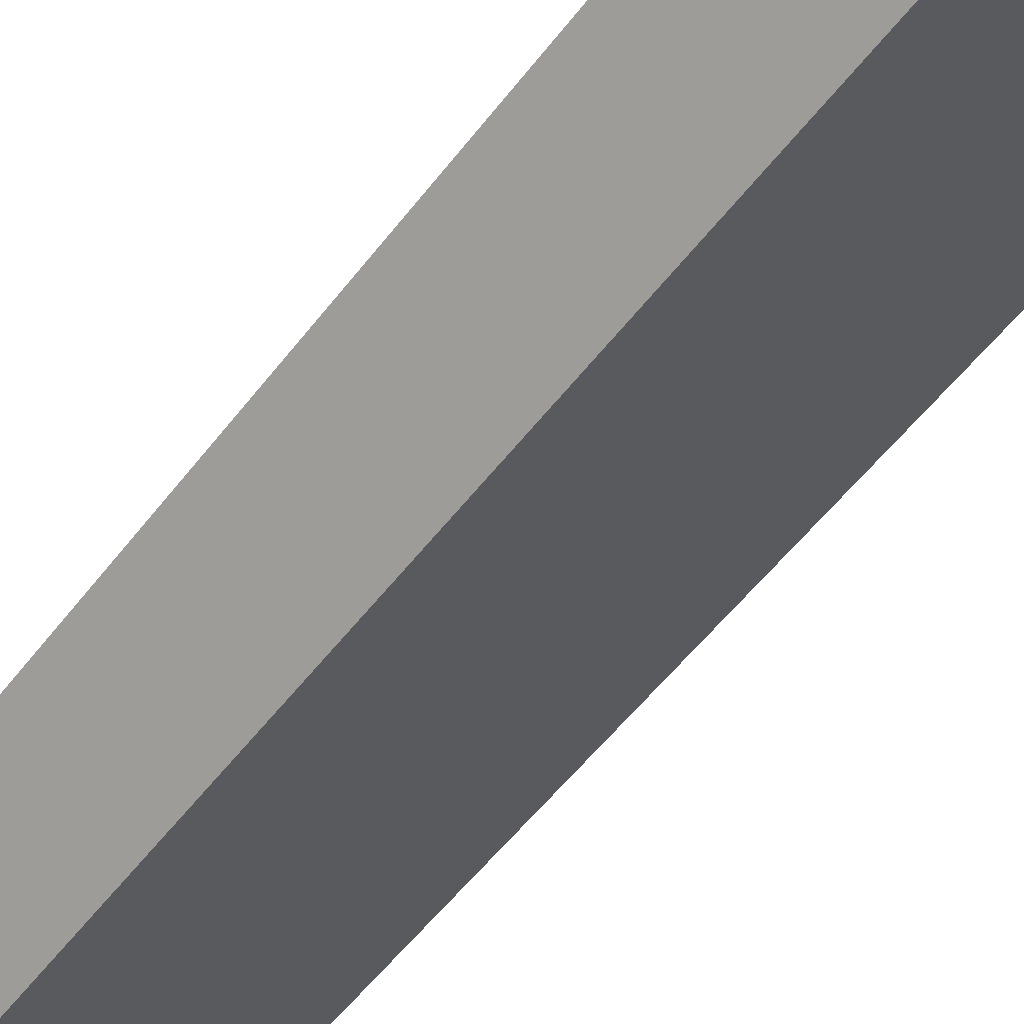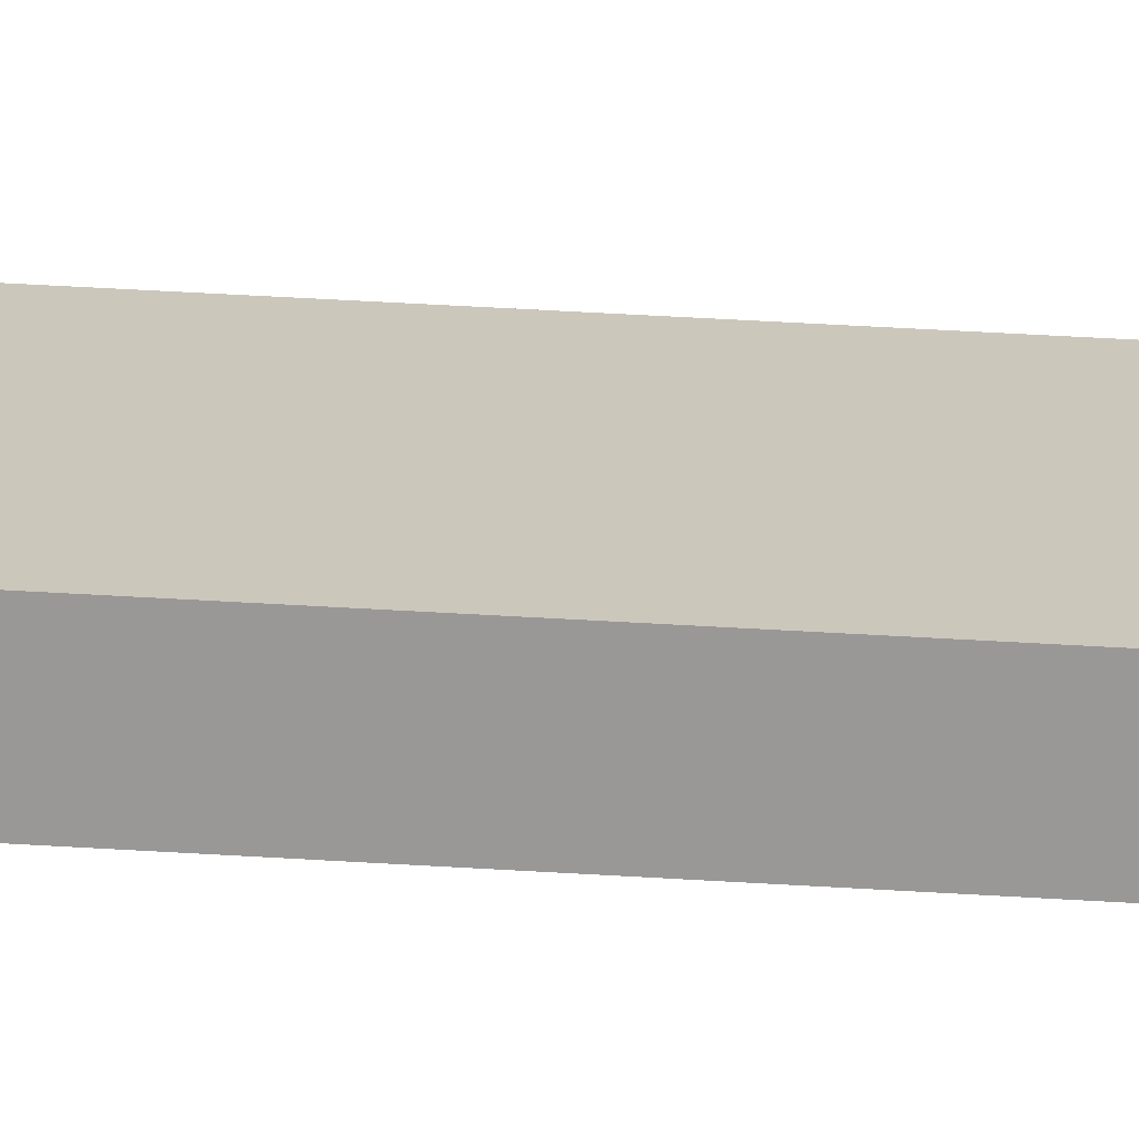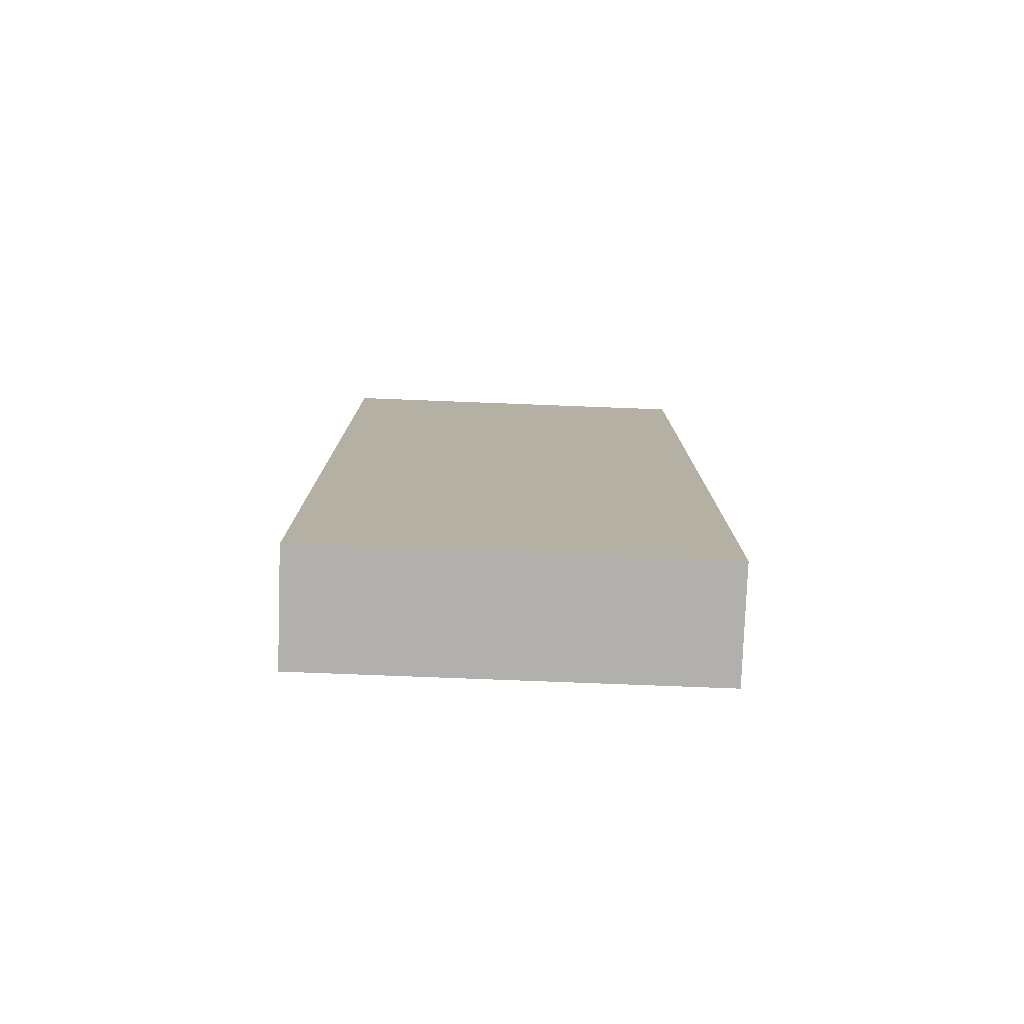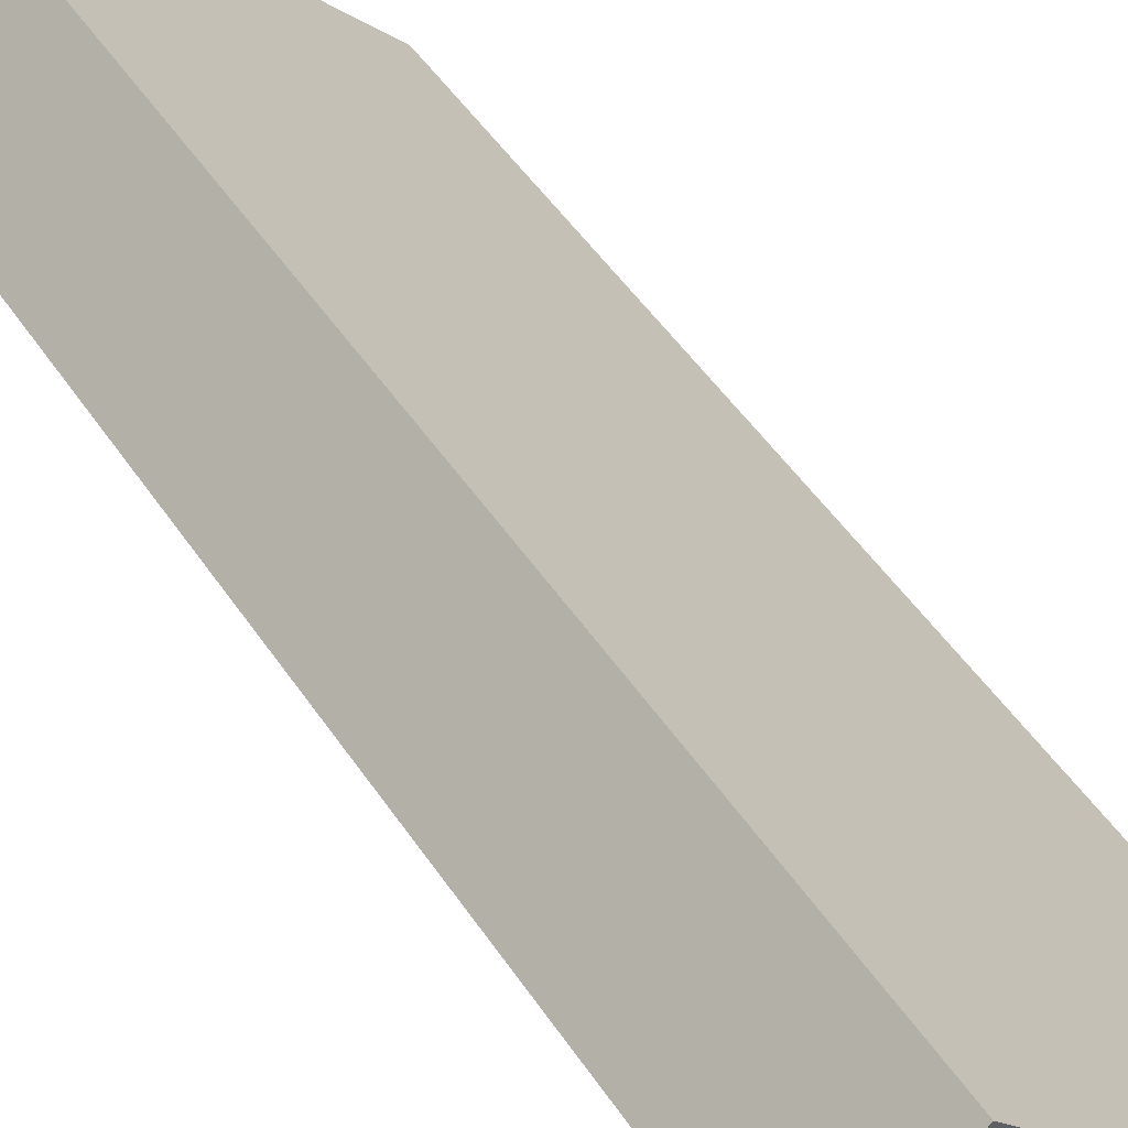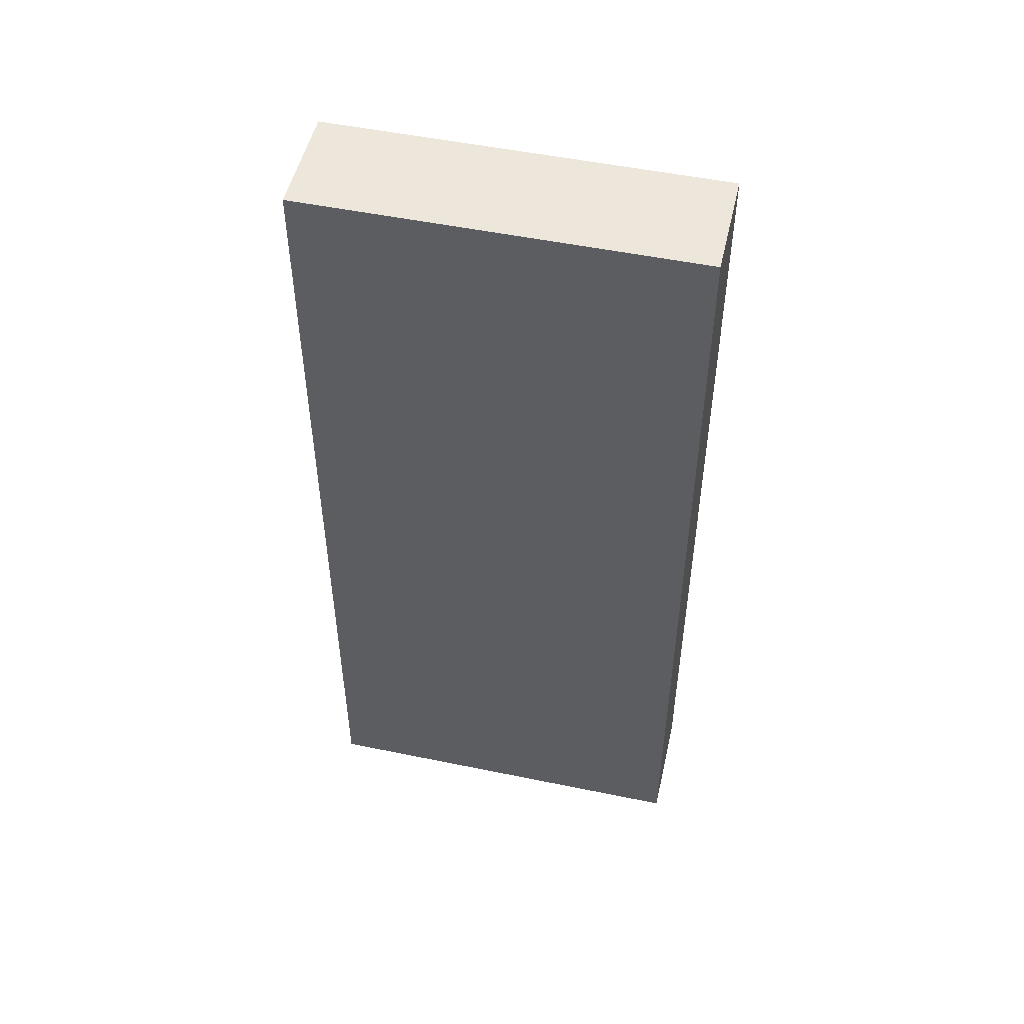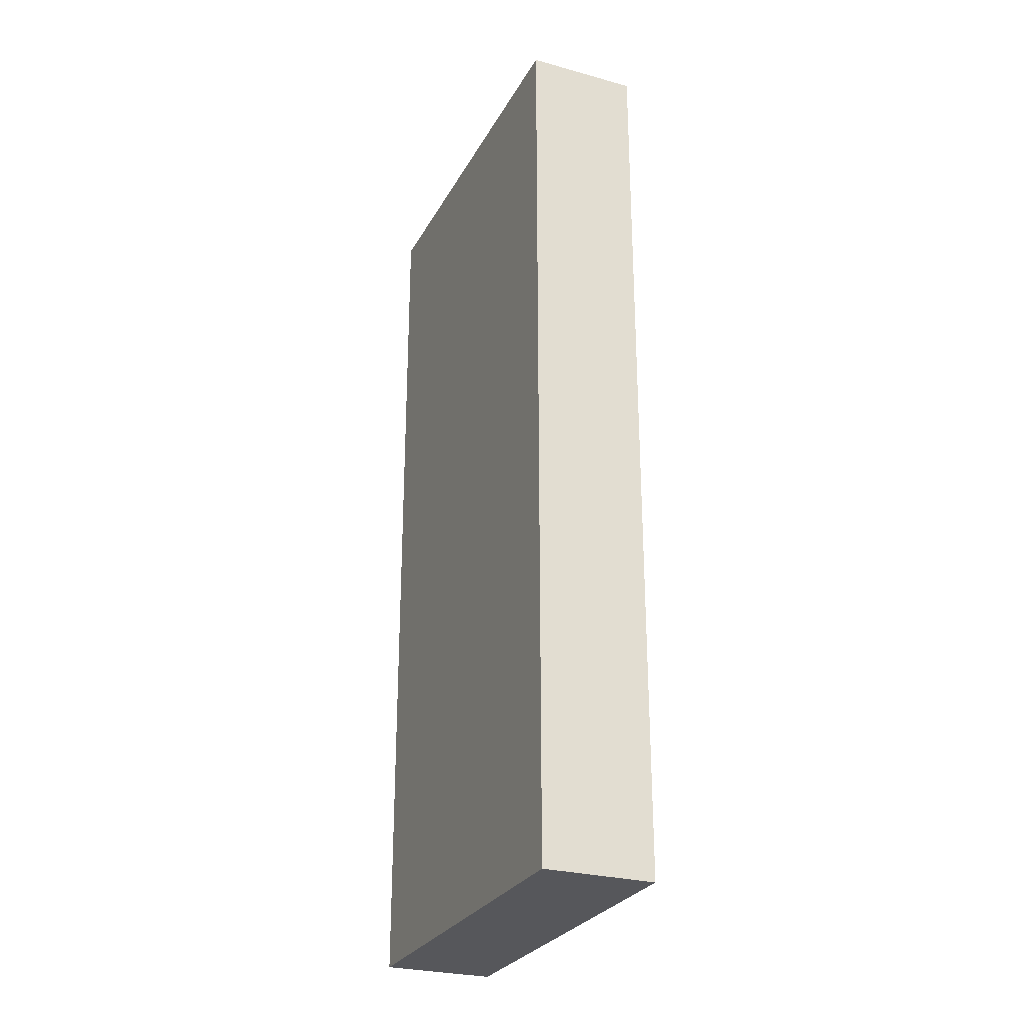
<metadata>
{"format":"obj","ext":"obj","renderer":"f3d","projection":"perspective","resolution":1024,"background":"white","views":[{"elev":-53.1,"azim":-36.1,"up":"+Z"},{"elev":66.6,"azim":93.2,"up":"+Z"},{"elev":-78.8,"azim":-47.5,"up":"+Y"},{"elev":46.3,"azim":148.9,"up":"+Z"},{"elev":51.0,"azim":147.4,"up":"+Y"},{"elev":-27.2,"azim":21.5,"up":"+Y"}]}
</metadata>
<code>
v  0.712 8.189 -0.702
v  2.489 8.189 2.515
v  3.201 8.189 1.813
v  0 8.189 5.014e-16
v  3.201 -1.11e-16 1.813
v  0.712 4.299e-17 -0.702
v  0 0 0
v  2.489 -1.54e-16 2.515
g defaultobject
f 1 2 3
f 2 1 4
f 5 1 3
f 1 5 6
f 6 4 1
f 4 6 7
f 7 2 4
f 2 7 8
f 8 3 2
f 3 8 5
f 8 6 5
f 6 8 7

</code>
